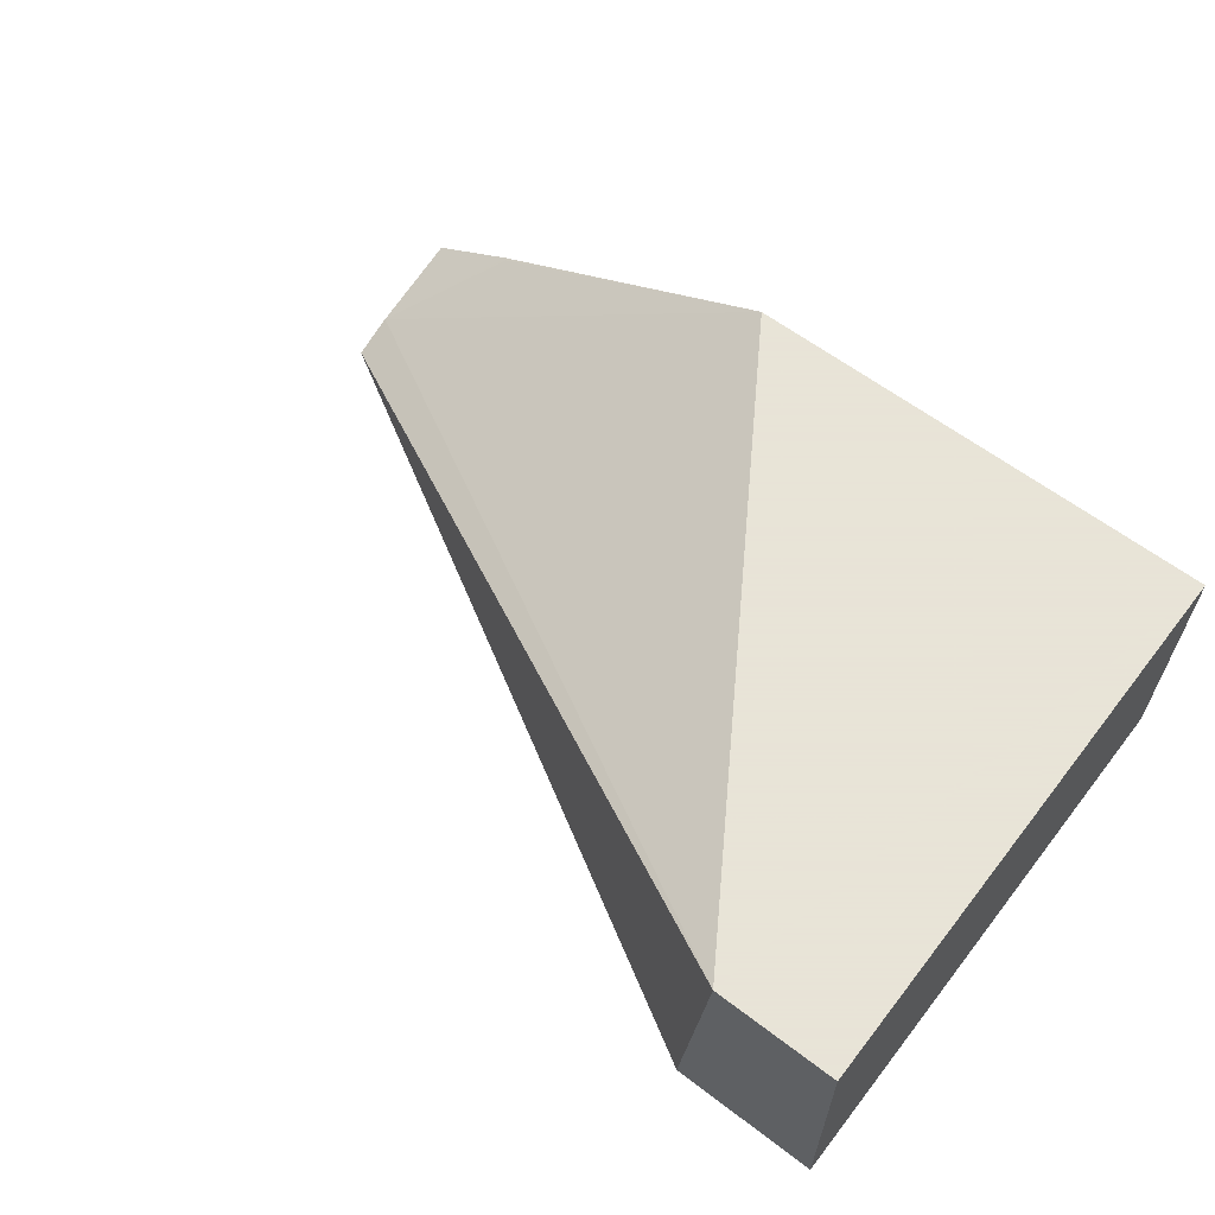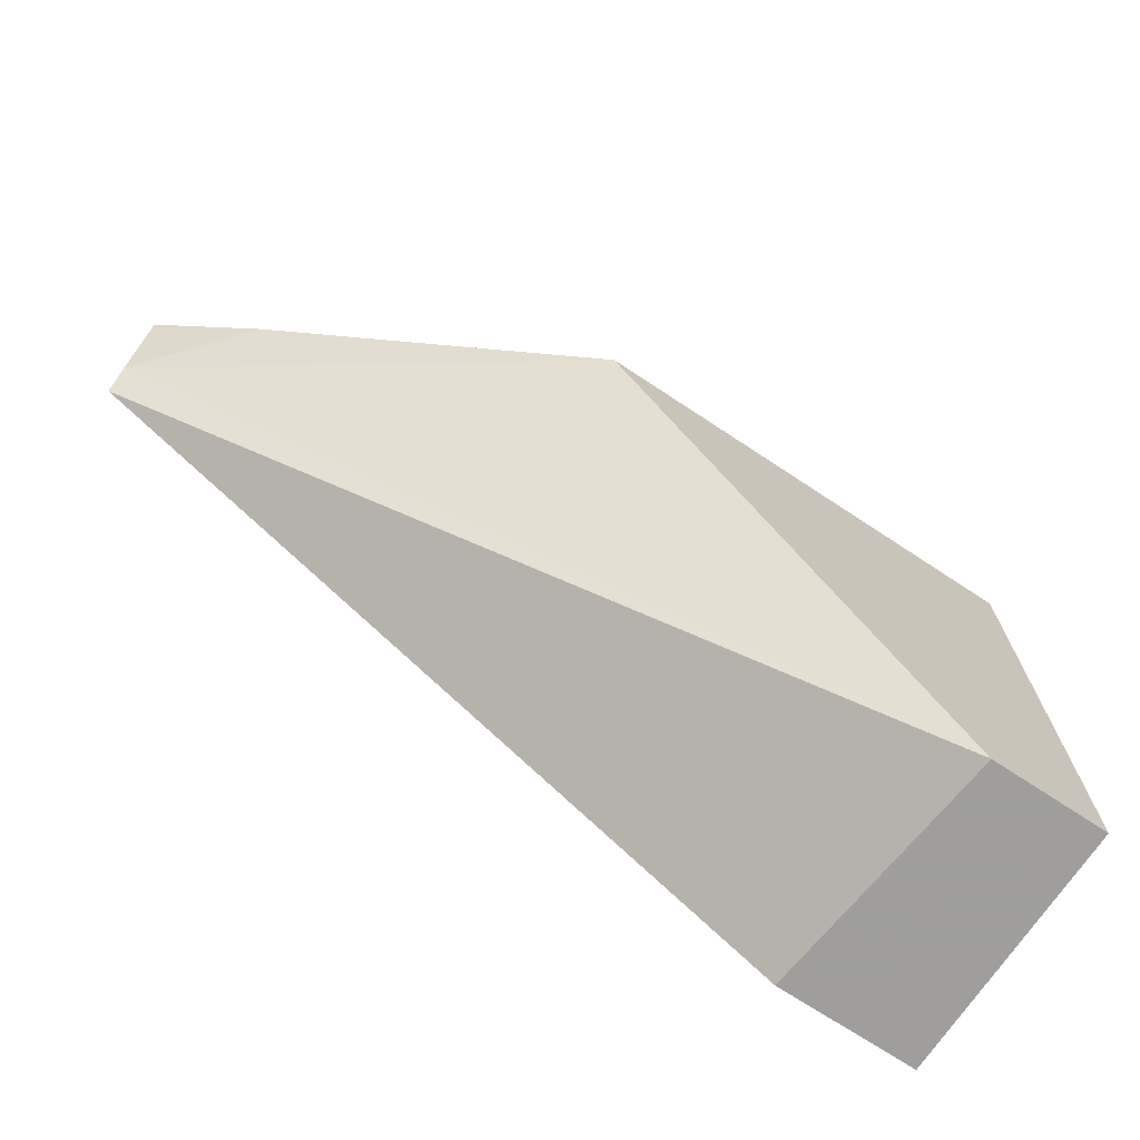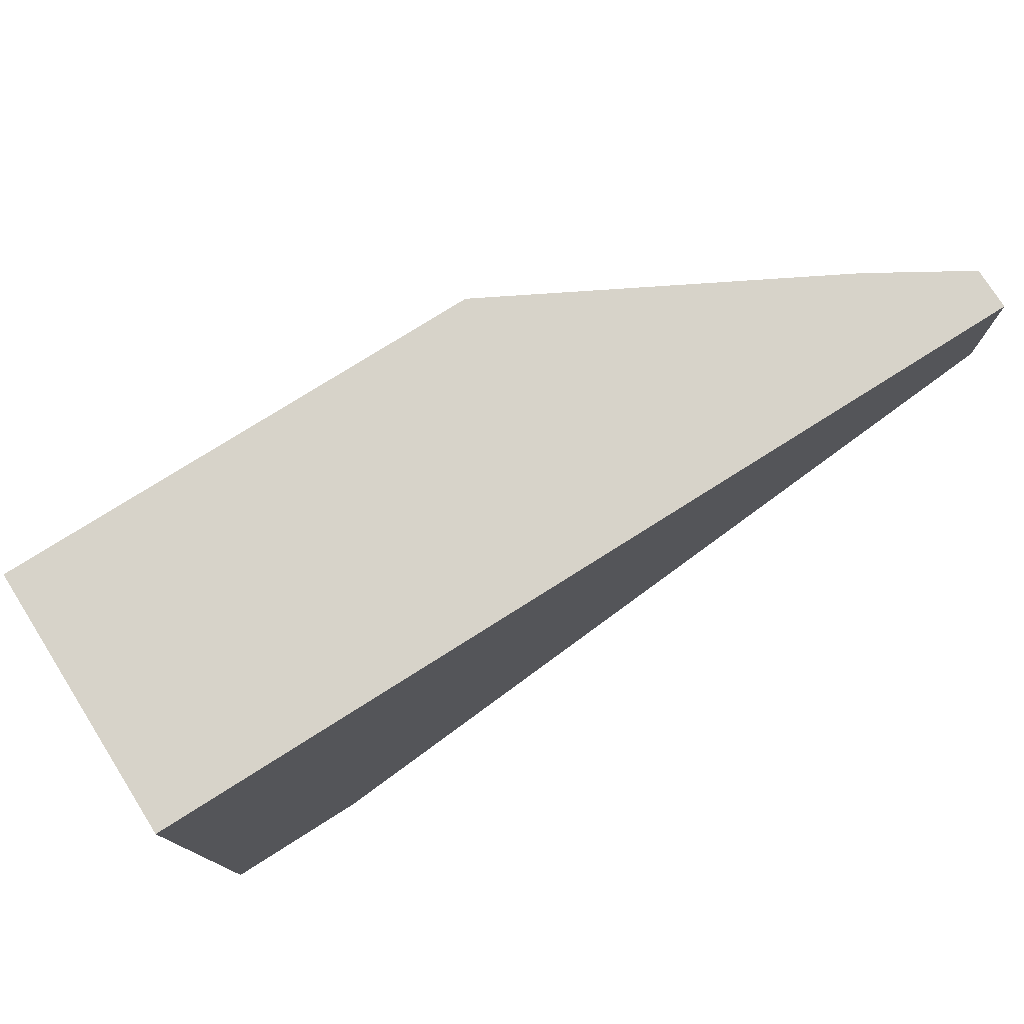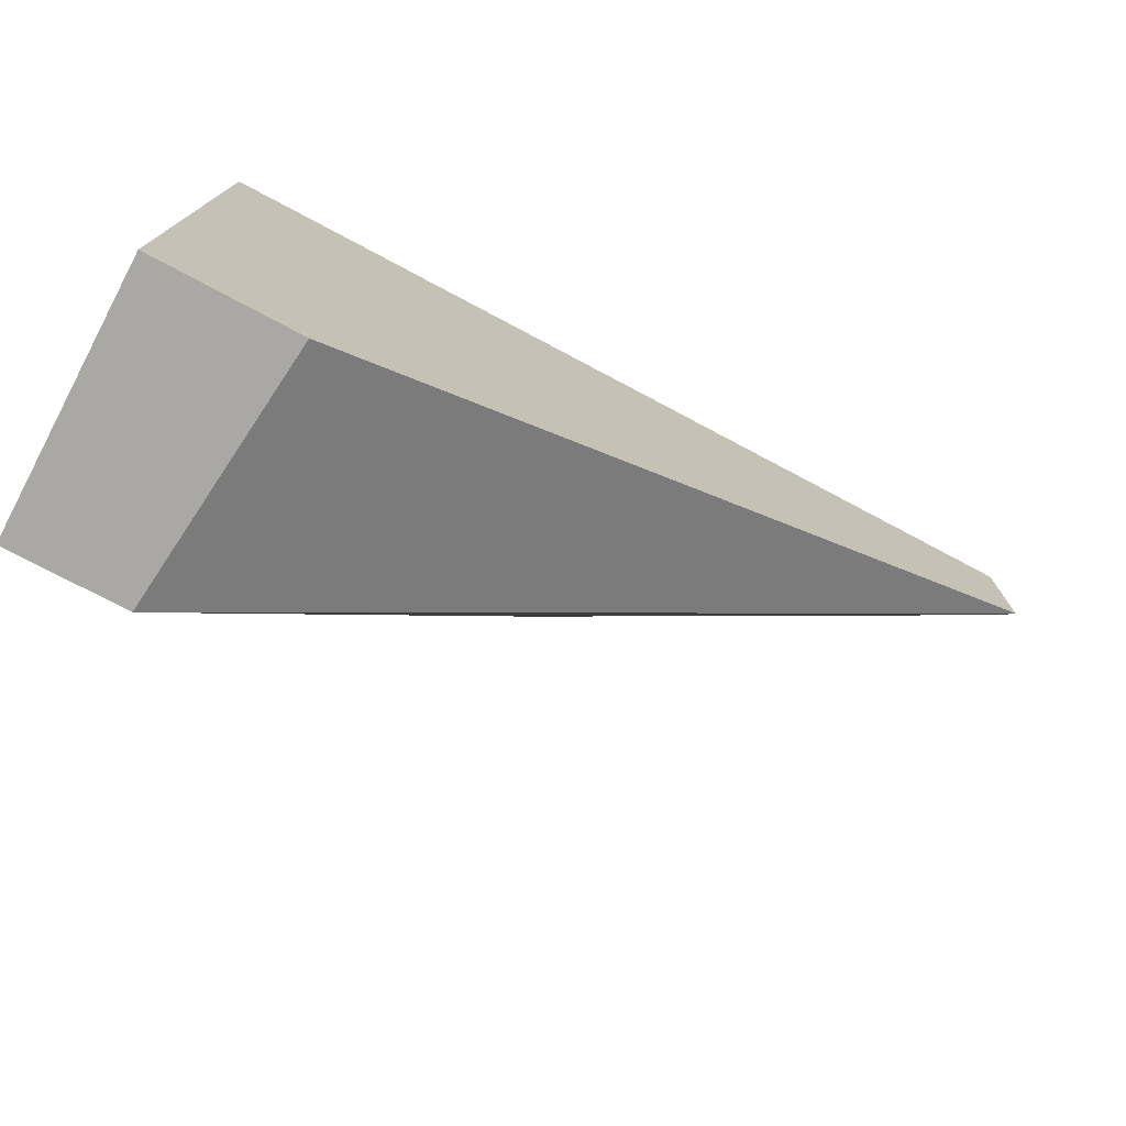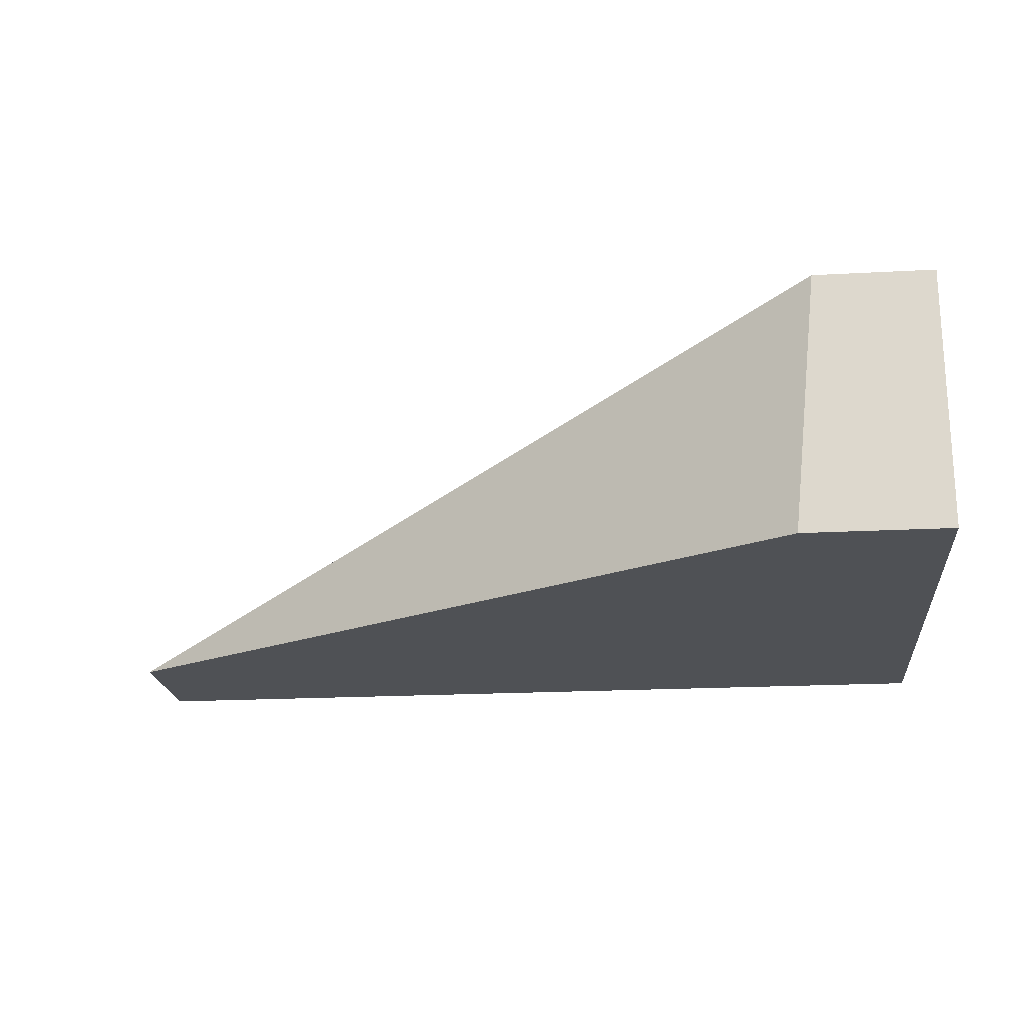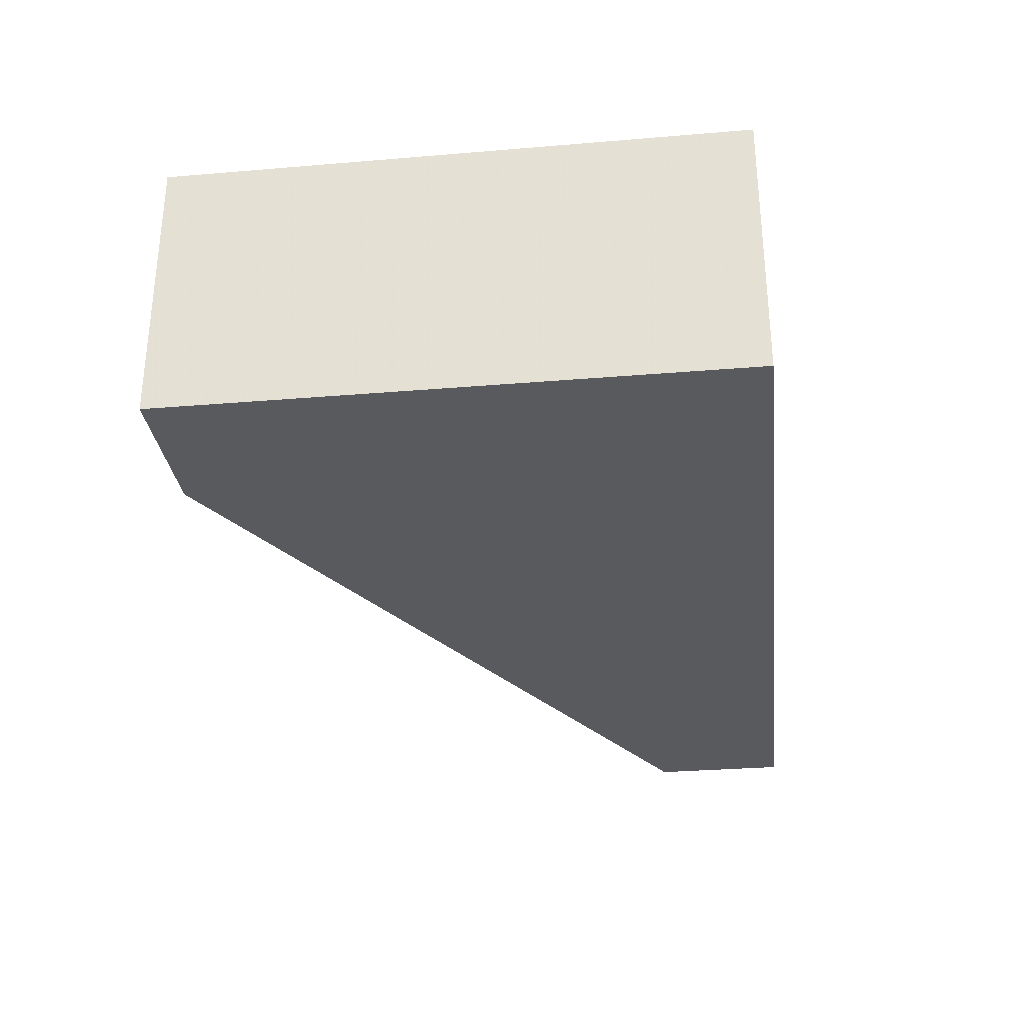
<metadata>
{"format":"obj","ext":"obj","renderer":"f3d","projection":"perspective","resolution":1024,"background":"white","views":[{"elev":61.4,"azim":37.8,"up":"+Z"},{"elev":-71.1,"azim":-33.5,"up":"+Y"},{"elev":76.4,"azim":147.7,"up":"+Y"},{"elev":-75.0,"azim":152.0,"up":"+Y"},{"elev":-20.1,"azim":5.7,"up":"+Z"},{"elev":-30.5,"azim":96.9,"up":"+Z"}]}
</metadata>
<code>
v 0.05382 -0.2408 -0.1908
v 0.05382 -0.3835 -0.1908
v 0.05382 -0.2408 -0.2591
v -0.06821 -0.2408 -0.1908
v 0.02305 -0.3835 -0.1908
v 0.05382 -0.3835 -0.2591
v -0.1726 -0.2408 -0.2591
v -0.1492 -0.2408 -0.2346
v -0.1485 -0.2414 -0.2344
v -0.1726 -0.2655 -0.2551
v 0.01613 -0.3835 -0.2591
v -0.1726 -0.2761 -0.2591
v -0.1726 -0.2408 -0.2487
f 3 12 7
f 8 10 9
f 8 13 10
f 7 10 13
f 7 12 10
f 5 12 11
f 4 10 5
f 4 9 10
f 4 8 9
f 3 11 12
f 5 10 12
f 2 11 6
f 3 6 11
f 1 2 6
f 1 6 3
f 1 7 13
f 1 13 8
f 1 3 7
f 1 8 4
f 1 4 5
f 1 5 2
f 2 5 11

</code>
